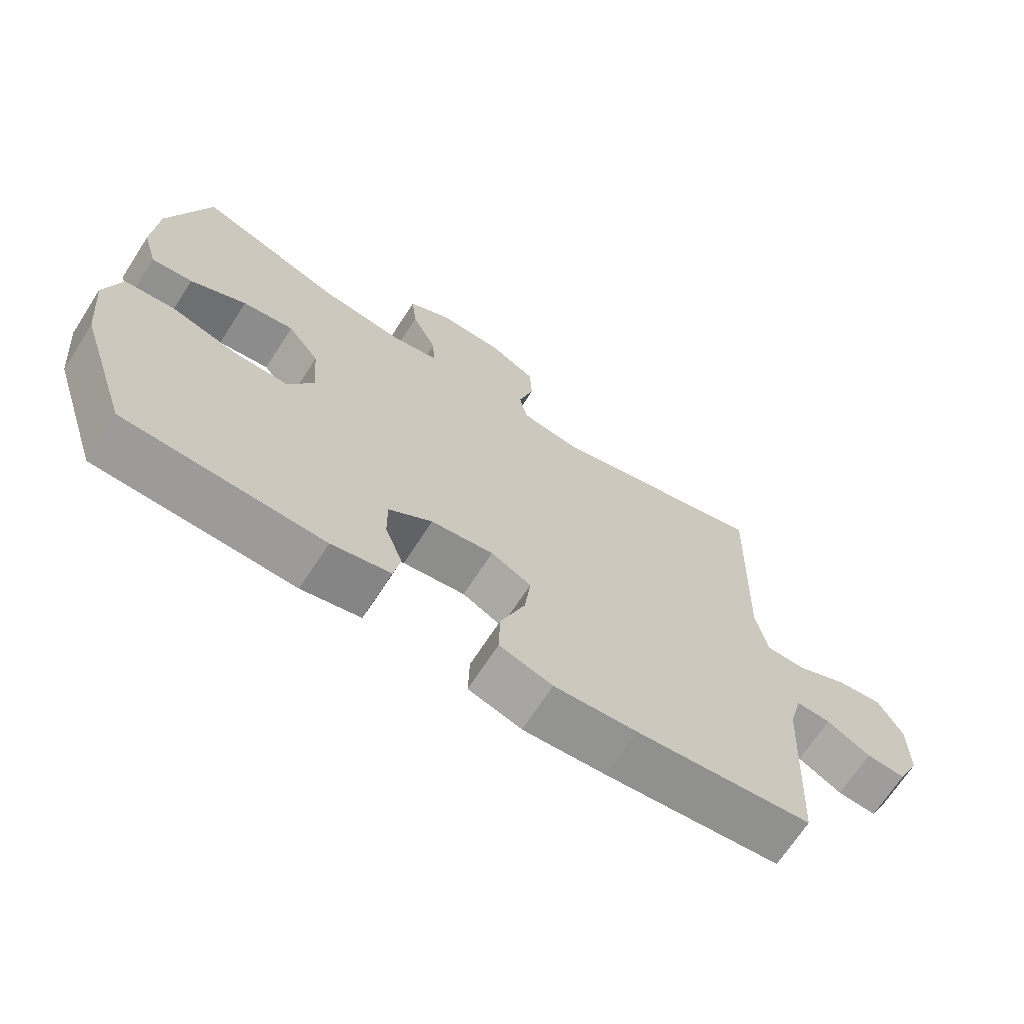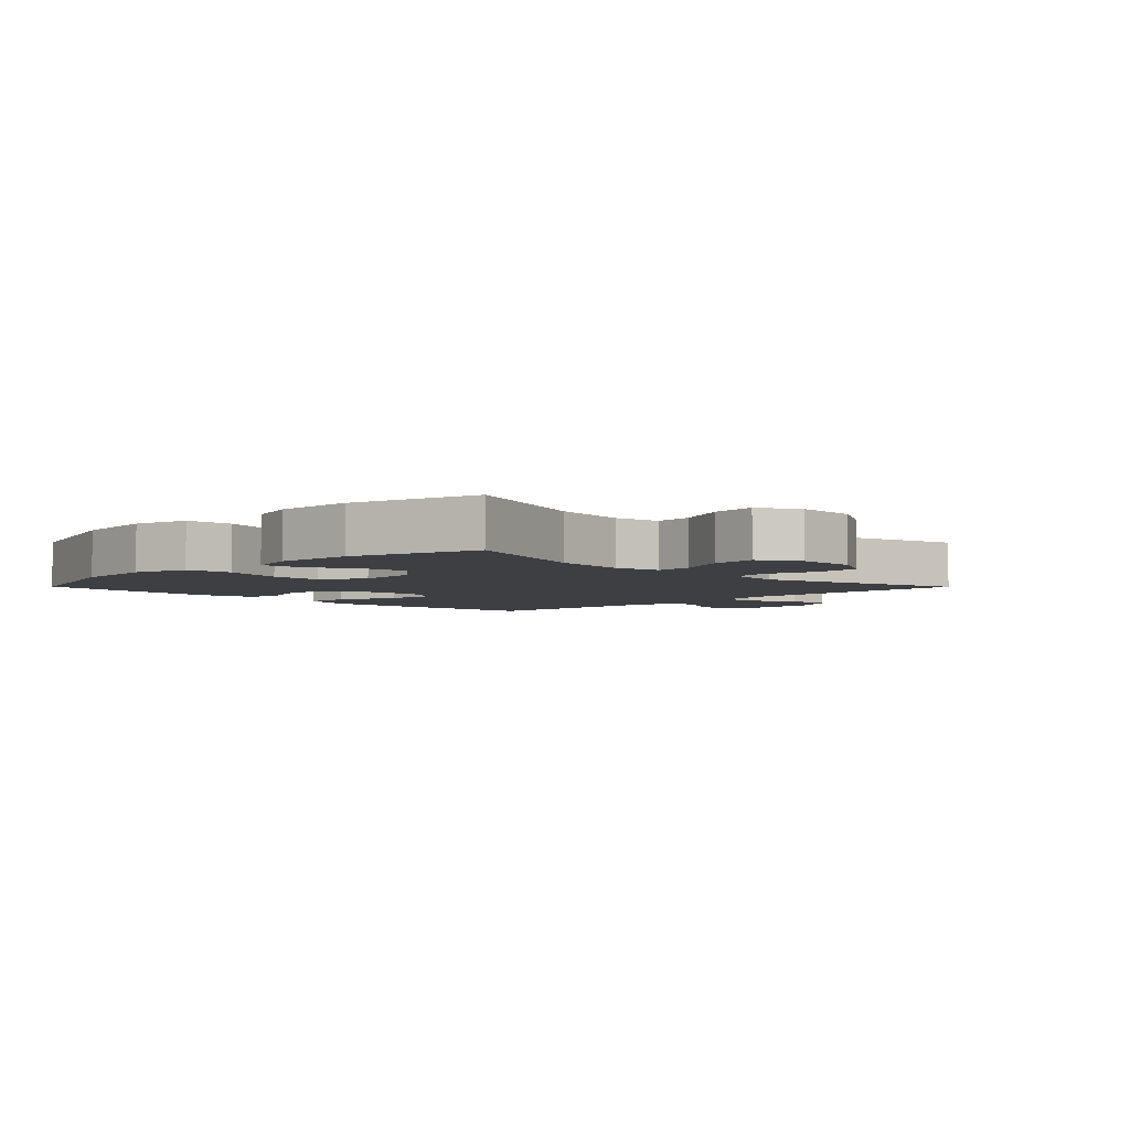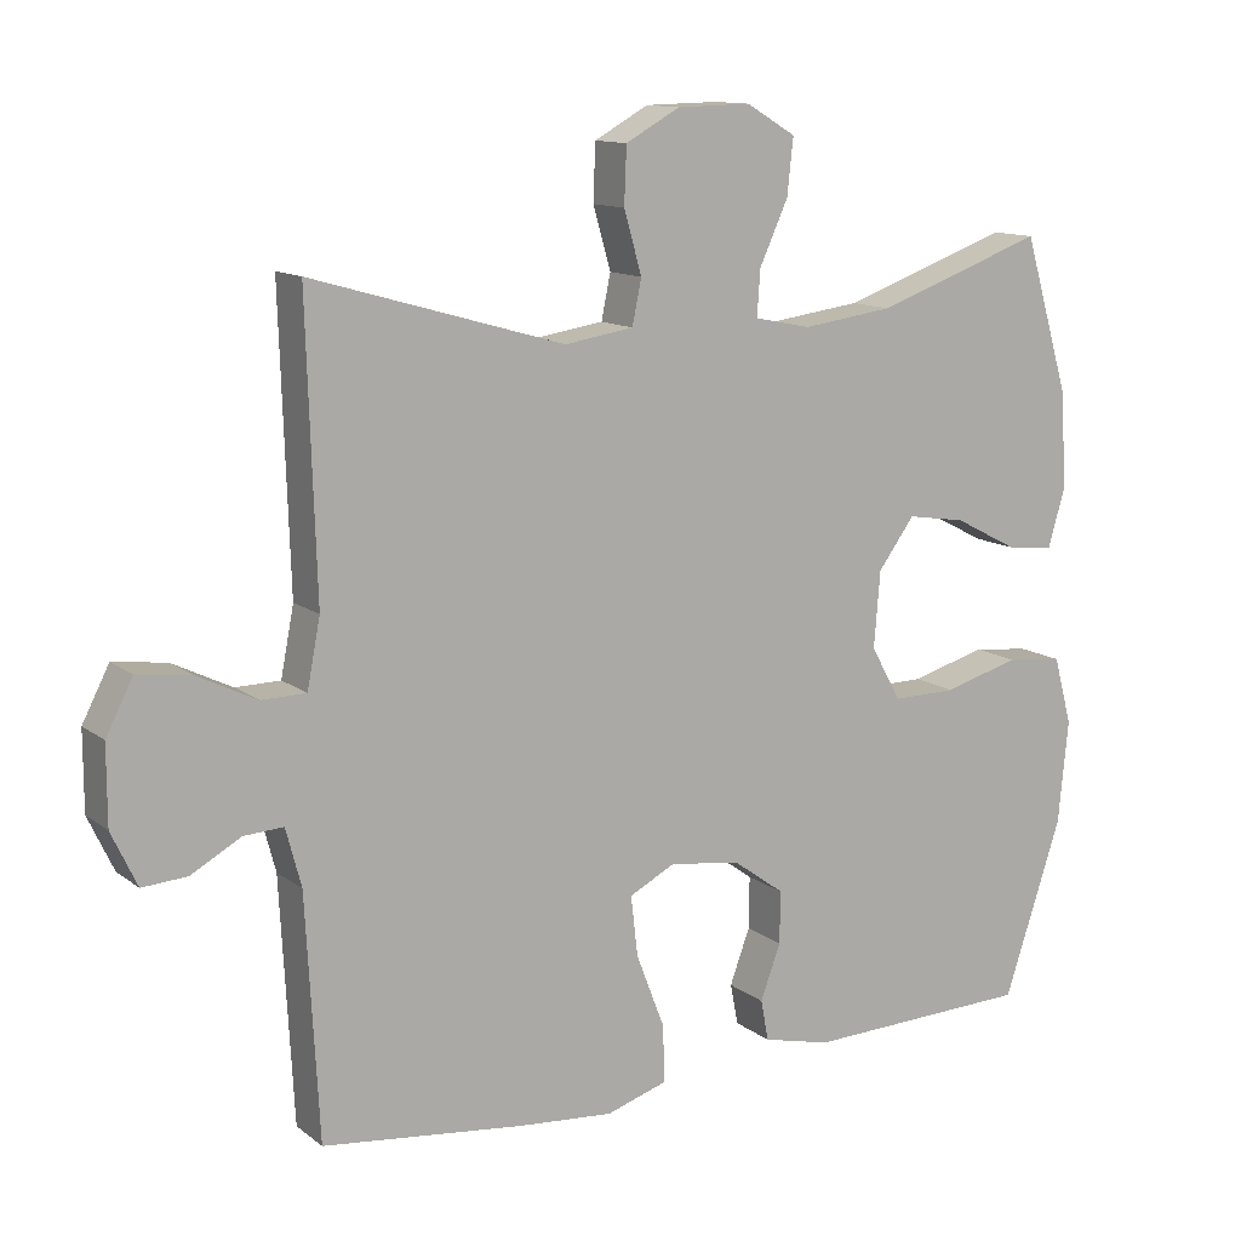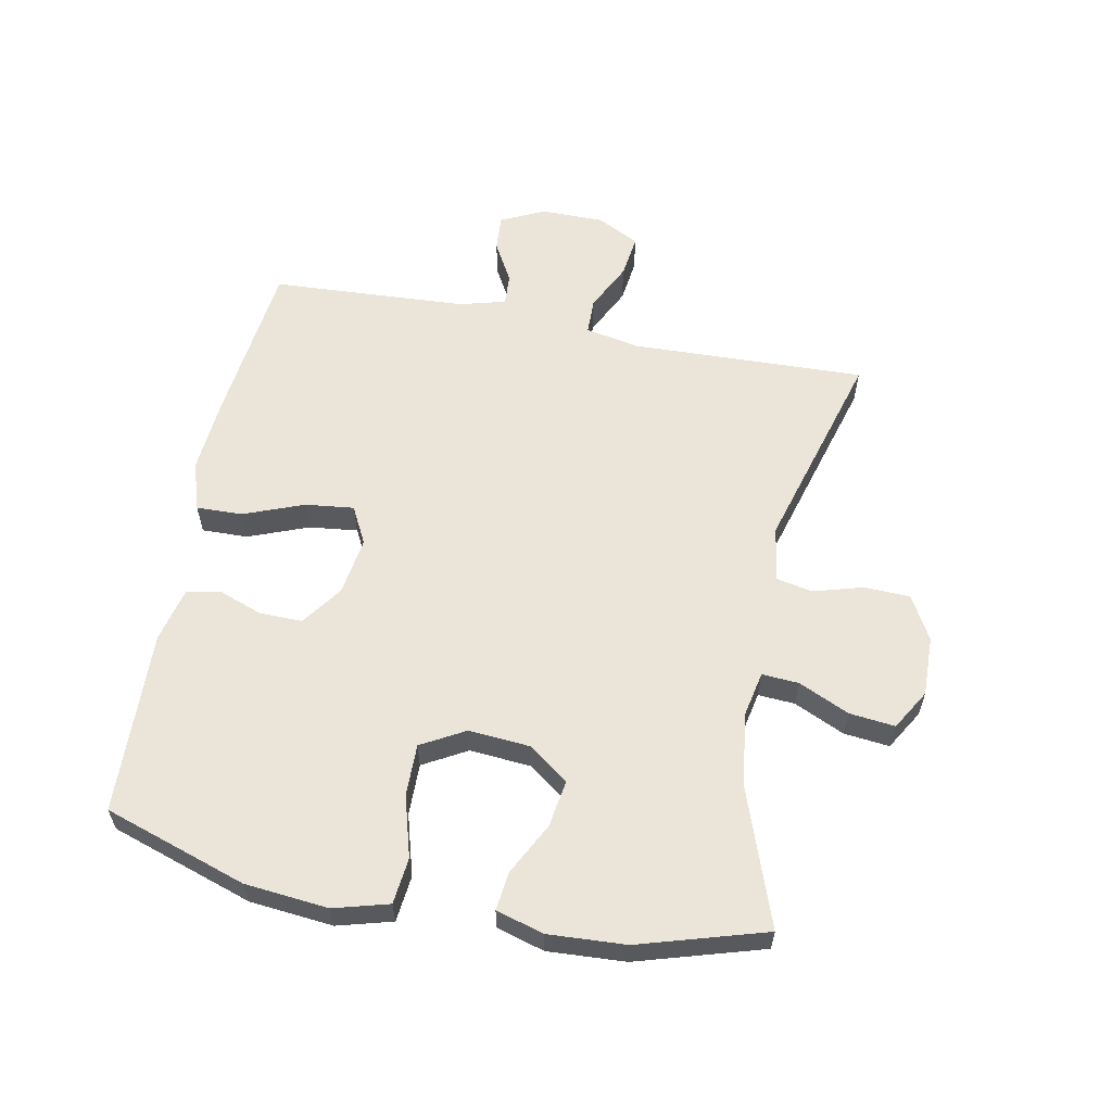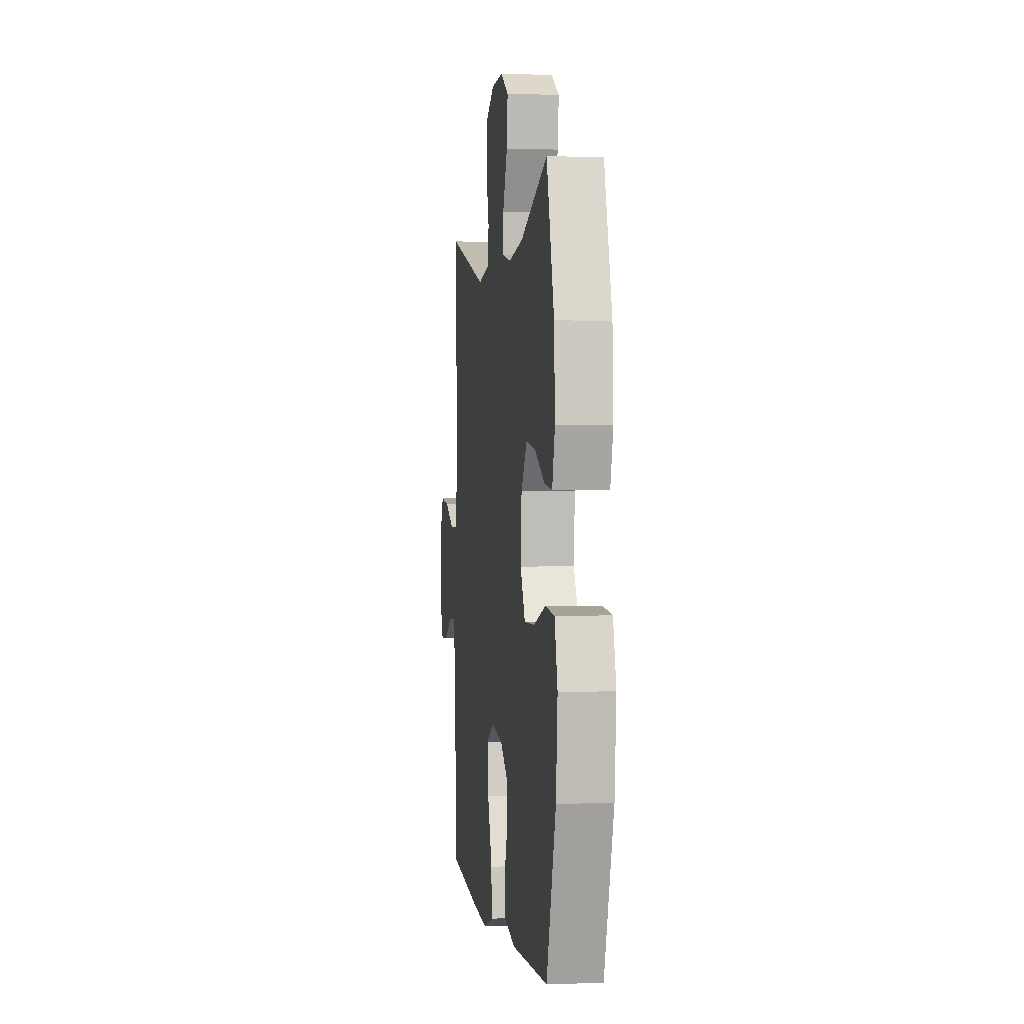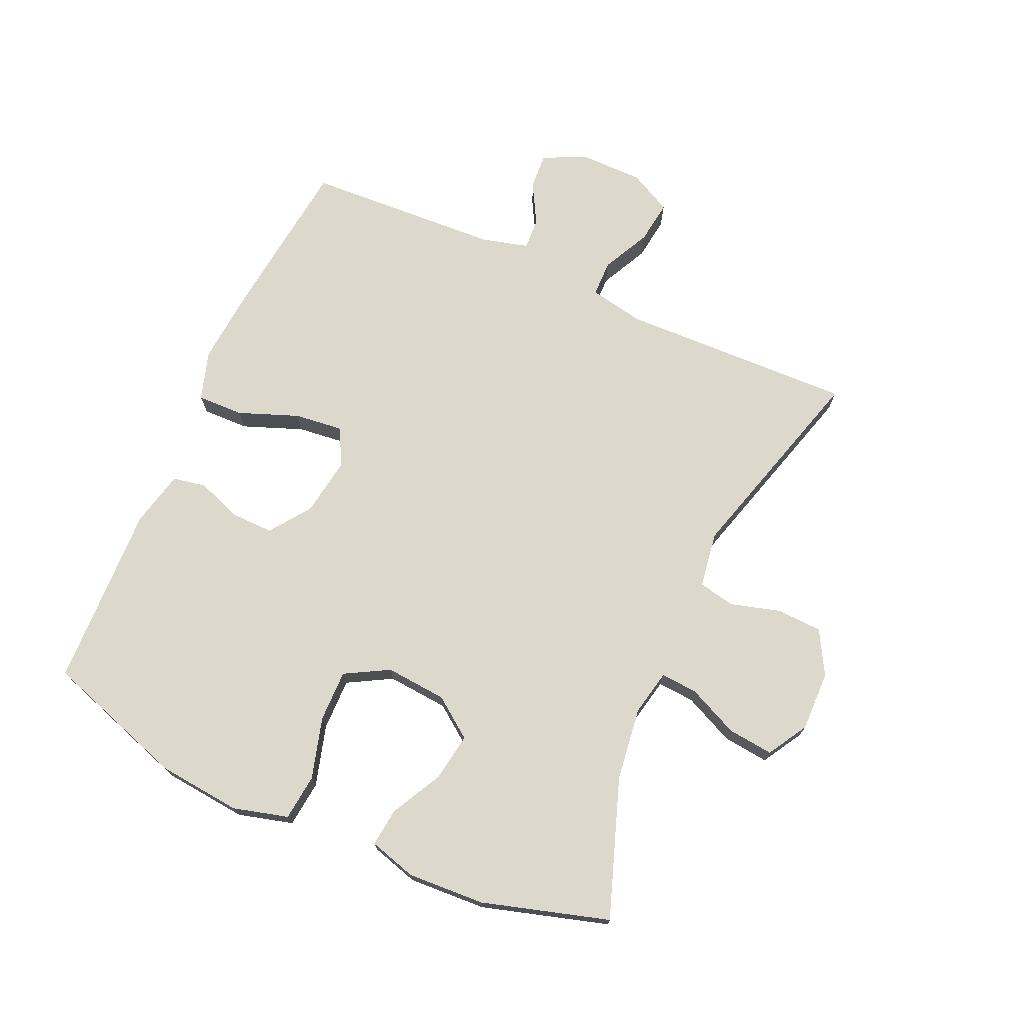
<metadata>
{"format":"obj","ext":"obj","renderer":"f3d","projection":"perspective","resolution":1024,"background":"white","views":[{"elev":-68.8,"azim":-32.9,"up":"+Z"},{"elev":-4.3,"azim":-45.1,"up":"+Y"},{"elev":12.3,"azim":149.0,"up":"+Z"},{"elev":59.3,"azim":-79.0,"up":"+Y"},{"elev":0.5,"azim":-97.6,"up":"+Z"},{"elev":72.7,"azim":-65.8,"up":"+Y"}]}
</metadata>
<code>
v 0.5 0.07 -0.5
v 0.238 0.07 -0.53
v 0.115 0.07 -0.54
v 0.036 0.07 -0.515
v 0.038 0.07 -0.441
v 0.075 0.07 -0.345
v 0.084 0.07 -0.267
v 0.024 0.07 -0.236
v -0.069 0.07 -0.25
v -0.134 0.07 -0.297
v -0.133 0.07 -0.365
v -0.107 0.07 -0.436
v -0.117 0.07 -0.489
v -0.205 0.07 -0.51
v -0.5 0.07 -0.5
v -0.575 0.07 -0.272
v -0.588 0.07 -0.139
v -0.564 0.07 -0.051
v -0.49 0.07 -0.043
v -0.392 0.07 -0.071
v -0.309 0.07 -0.072
v -0.27 0.07 -0.002
v -0.278 0.07 0.096
v -0.325 0.07 0.16
v -0.401 0.07 0.148
v -0.484 0.07 0.105
v -0.545 0.07 0.098
v -0.567 0.07 0.174
v -0.56 0.07 0.298
v -0.5 0.07 0.5
v -0.281 0.07 0.422
v -0.163 0.07 0.406
v -0.09 0.07 0.421
v -0.094 0.07 0.48
v -0.131 0.07 0.561
v -0.139 0.07 0.634
v -0.075 0.07 0.672
v 0.021 0.07 0.67
v 0.091 0.07 0.631
v 0.094 0.07 0.558
v 0.071 0.07 0.478
v 0.083 0.07 0.42
v 0.172 0.07 0.406
v 0.5 0.07 0.5
v 0.488 0.07 0.126
v 0.505 0.07 0.038
v 0.563 0.07 0.037
v 0.64 0.07 0.075
v 0.709 0.07 0.084
v 0.744 0.07 0.016
v 0.744 0.07 -0.085
v 0.711 0.07 -0.155
v 0.653 0.07 -0.151
v 0.588 0.07 -0.115
v 0.537 0.07 -0.112
v 0.517 0.07 -0.187
v 0.5 0 -0.5
v 0.238 0 -0.53
v 0.115 0 -0.54
v 0.036 0 -0.515
v 0.038 0 -0.441
v 0.075 0 -0.345
v 0.084 0 -0.267
v 0.024 0 -0.236
v -0.069 0 -0.25
v -0.134 0 -0.297
v -0.133 0 -0.365
v -0.107 0 -0.436
v -0.117 0 -0.489
v -0.205 0 -0.51
v -0.5 0 -0.5
v -0.575 0 -0.272
v -0.588 0 -0.139
v -0.564 0 -0.051
v -0.49 0 -0.043
v -0.392 0 -0.071
v -0.309 0 -0.072
v -0.27 0 -0.002
v -0.278 0 0.096
v -0.325 0 0.16
v -0.401 0 0.148
v -0.484 0 0.105
v -0.545 0 0.098
v -0.567 0 0.174
v -0.56 0 0.298
v -0.5 0 0.5
v -0.281 0 0.422
v -0.163 0 0.406
v -0.09 0 0.421
v -0.094 0 0.48
v -0.131 0 0.561
v -0.139 0 0.634
v -0.075 0 0.672
v 0.021 0 0.67
v 0.091 0 0.631
v 0.094 0 0.558
v 0.071 0 0.478
v 0.083 0 0.42
v 0.172 0 0.406
v 0.5 0 0.5
v 0.488 0 0.126
v 0.505 0 0.038
v 0.563 0 0.037
v 0.64 0 0.075
v 0.709 0 0.084
v 0.744 0 0.016
v 0.744 0 -0.085
v 0.711 0 -0.155
v 0.653 0 -0.151
v 0.588 0 -0.115
v 0.537 0 -0.112
v 0.517 0 -0.187
f 51 52 53 54
f 51 54 55
f 50 51 55
f 47 48 49 50
f 46 47 50 55
f 43 44 45
f 42 43 45 46
f 38 39 40 41
f 38 41 42
f 37 38 42
f 34 35 36 37
f 33 34 37 42
f 32 33 42 46
f 28 29 30 31
f 25 26 27 28
f 24 25 28 31
f 23 24 31 32
f 17 18 19 20
f 17 20 21
f 16 17 21
f 15 16 21
f 14 15 21 22
f 11 12 13 14
f 10 11 14 22
f 3 4 5 6
f 3 6 7
f 56 1 2 3
f 56 3 7
f 55 56 7 8
f 46 55 8 9
f 32 46 9
f 22 23 32
f 9 10 22 32
f 110 109 108 107
f 111 110 107
f 111 107 106
f 106 105 104 103
f 111 106 103 102
f 101 100 99
f 102 101 99 98
f 97 96 95 94
f 98 97 94
f 98 94 93
f 93 92 91 90
f 98 93 90 89
f 102 98 89 88
f 87 86 85 84
f 84 83 82 81
f 87 84 81 80
f 88 87 80 79
f 76 75 74 73
f 77 76 73
f 77 73 72
f 77 72 71
f 78 77 71 70
f 70 69 68 67
f 78 70 67 66
f 62 61 60 59
f 63 62 59
f 59 58 57 112
f 63 59 112
f 64 63 112 111
f 65 64 111 102
f 65 102 88
f 88 79 78
f 88 78 66 65
f 1 57 58 2
f 2 58 59 3
f 3 59 60 4
f 4 60 61 5
f 5 61 62 6
f 6 62 63 7
f 7 63 64 8
f 8 64 65 9
f 9 65 66 10
f 10 66 67 11
f 11 67 68 12
f 12 68 69 13
f 13 69 70 14
f 14 70 71 15
f 15 71 72 16
f 16 72 73 17
f 17 73 74 18
f 18 74 75 19
f 19 75 76 20
f 20 76 77 21
f 21 77 78 22
f 22 78 79 23
f 23 79 80 24
f 24 80 81 25
f 25 81 82 26
f 26 82 83 27
f 27 83 84 28
f 28 84 85 29
f 29 85 86 30
f 30 86 87 31
f 31 87 88 32
f 32 88 89 33
f 33 89 90 34
f 34 90 91 35
f 35 91 92 36
f 36 92 93 37
f 37 93 94 38
f 38 94 95 39
f 39 95 96 40
f 40 96 97 41
f 41 97 98 42
f 42 98 99 43
f 43 99 100 44
f 44 100 101 45
f 45 101 102 46
f 46 102 103 47
f 47 103 104 48
f 48 104 105 49
f 49 105 106 50
f 50 106 107 51
f 51 107 108 52
f 52 108 109 53
f 53 109 110 54
f 54 110 111 55
f 55 111 112 56
f 56 112 57 1

</code>
